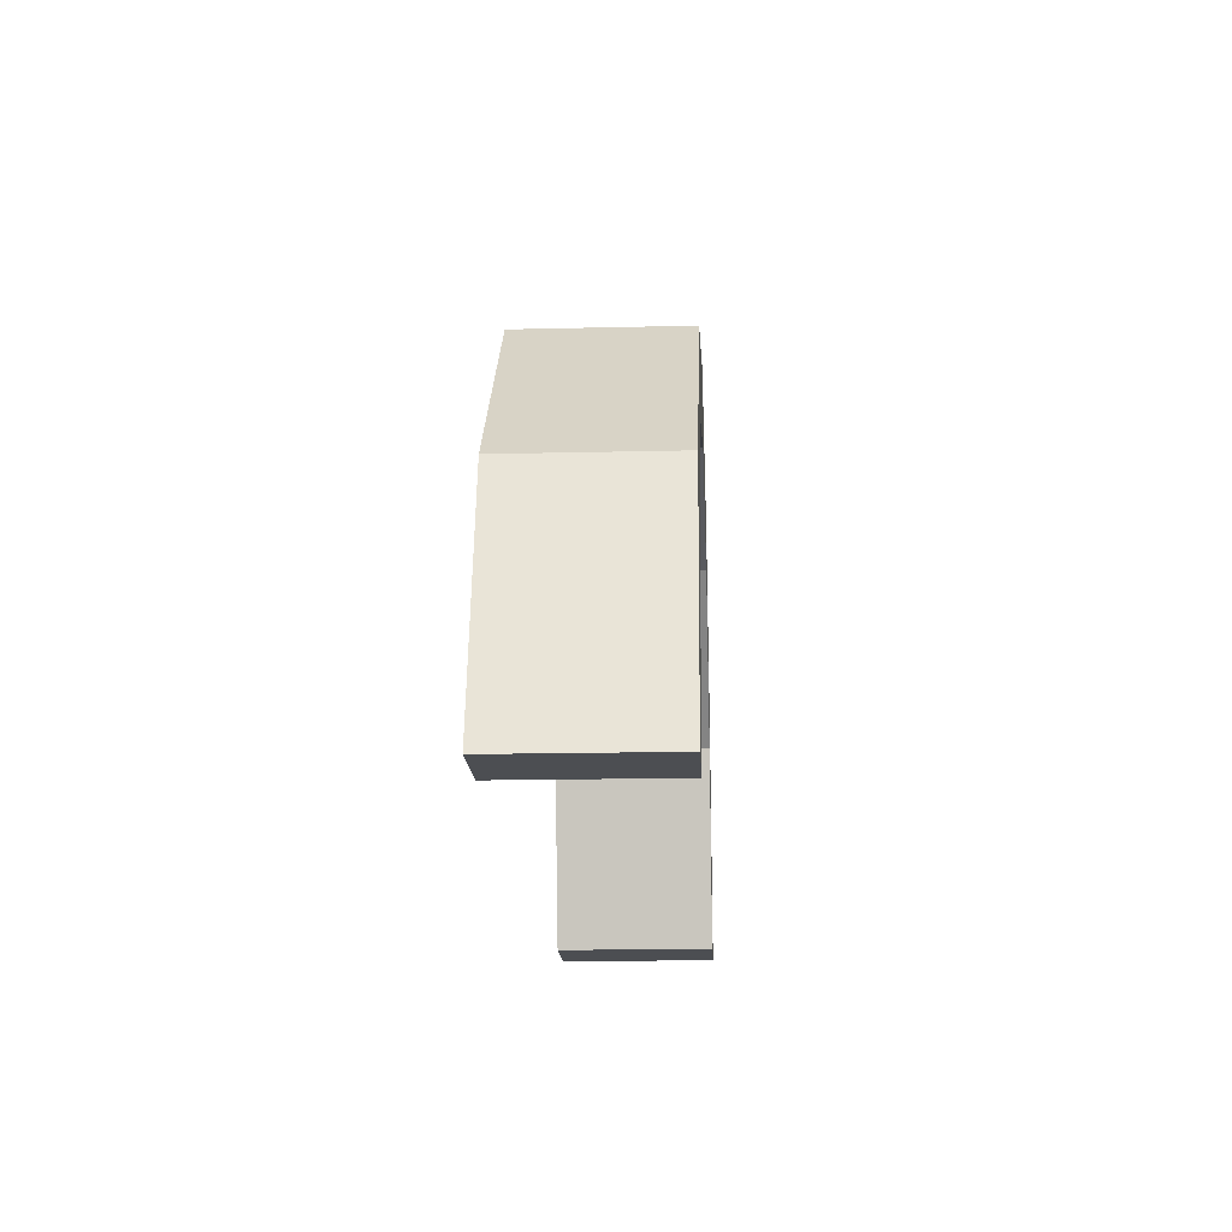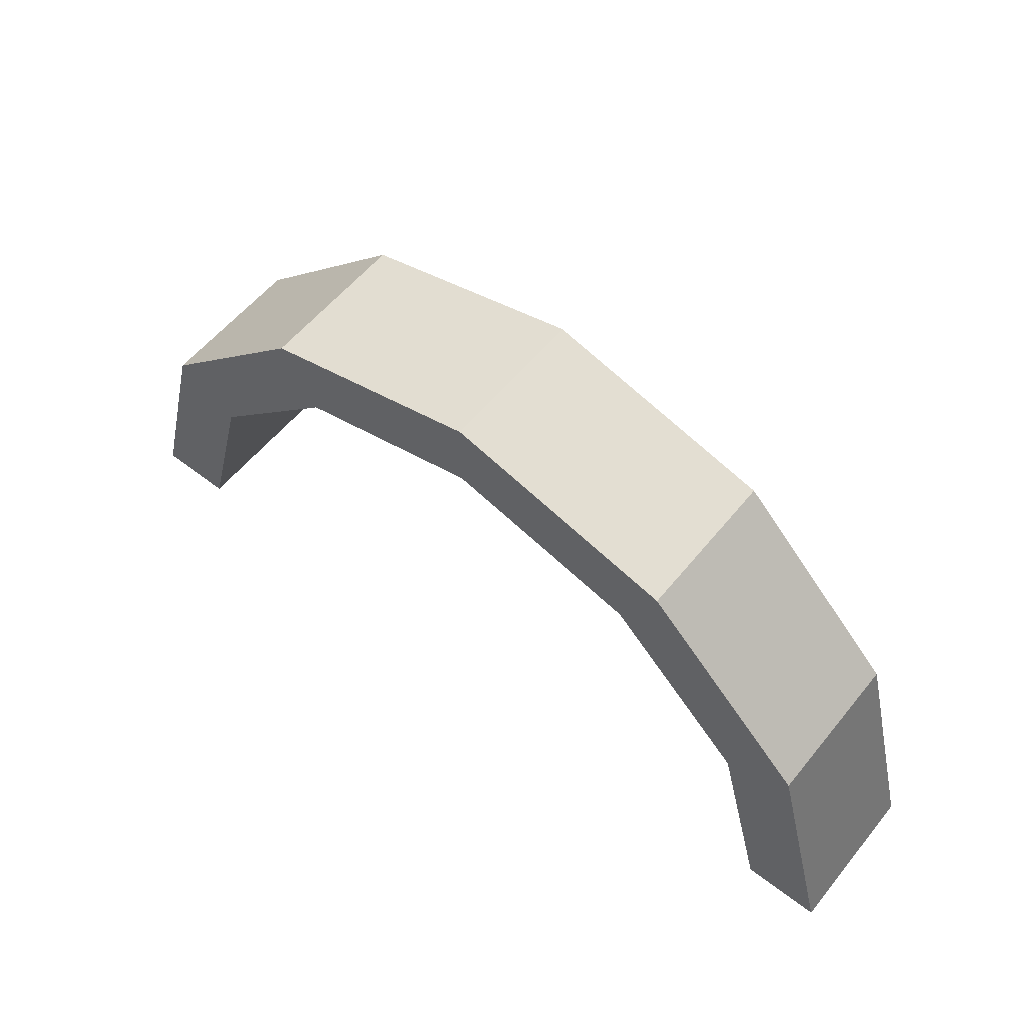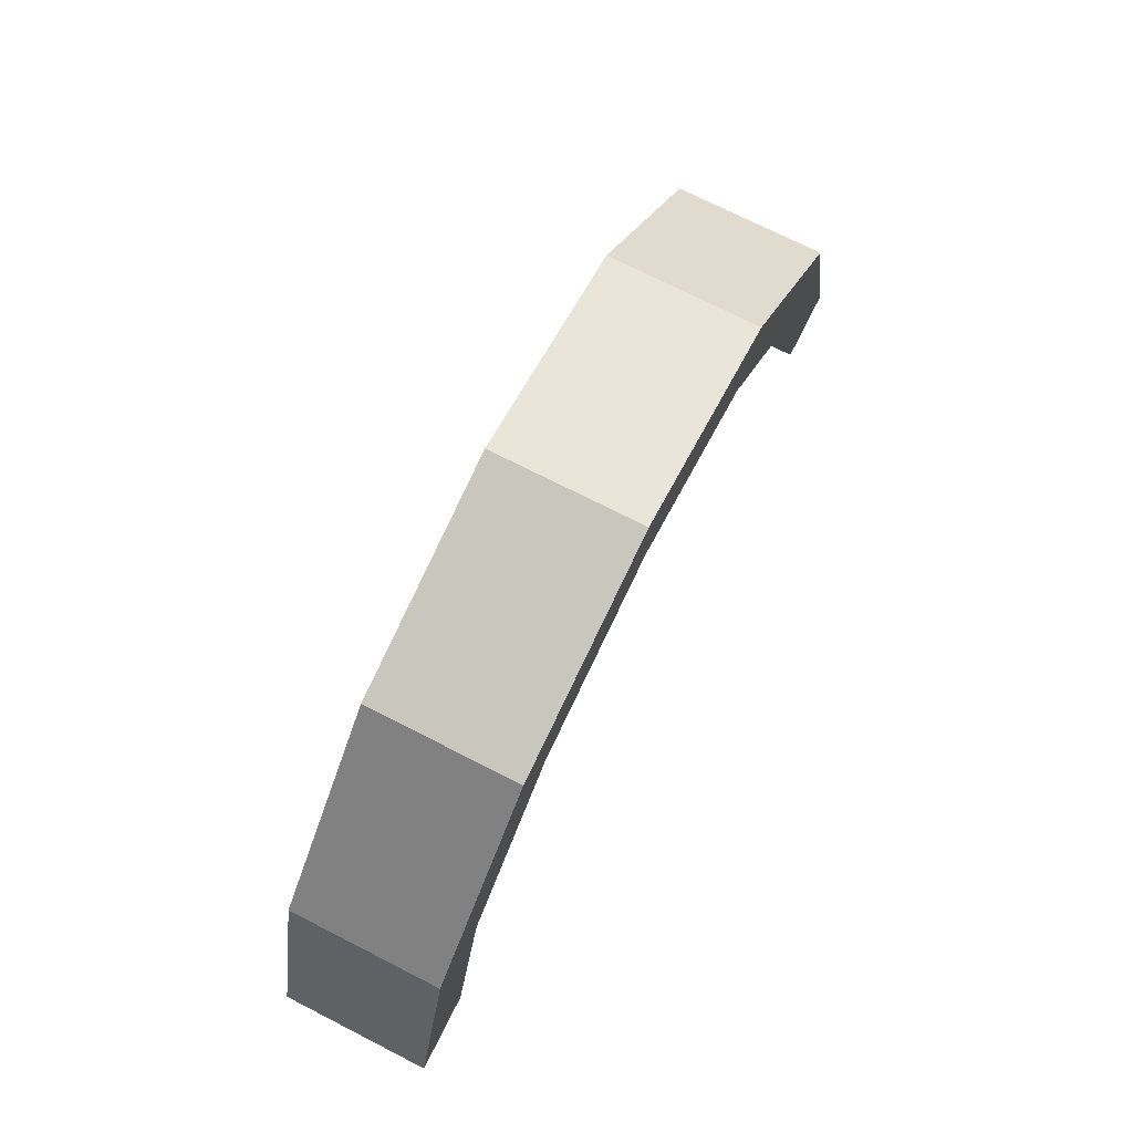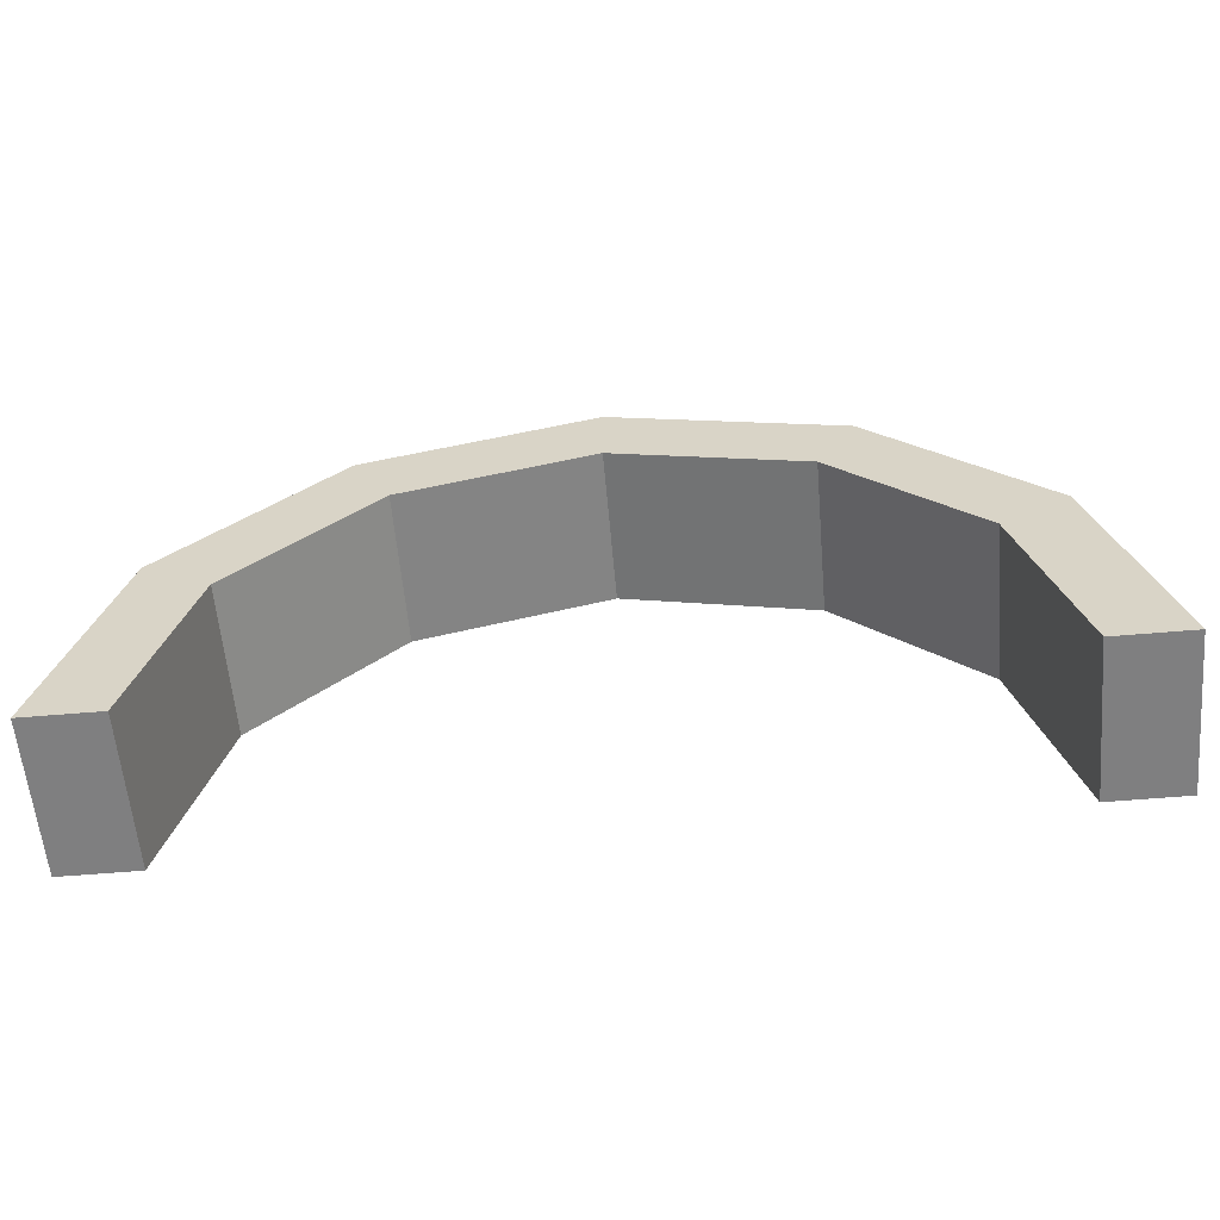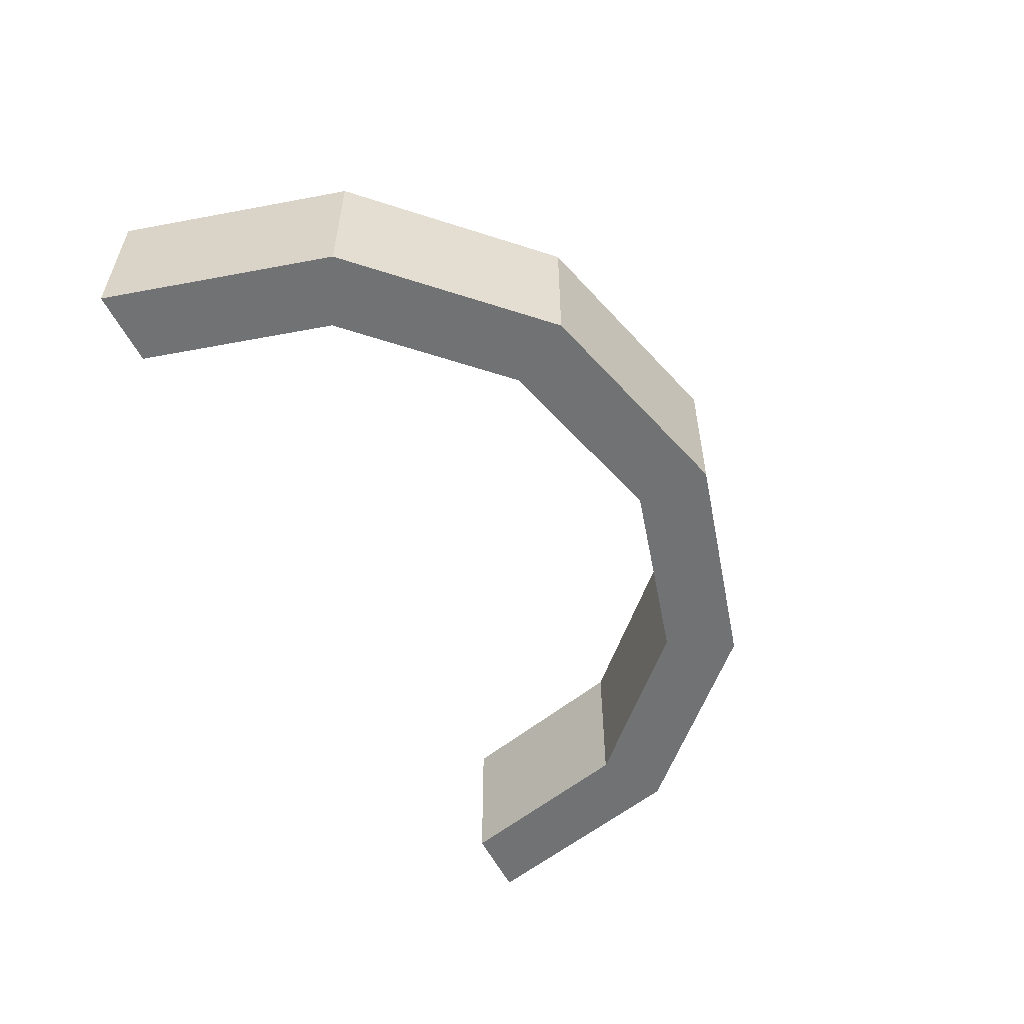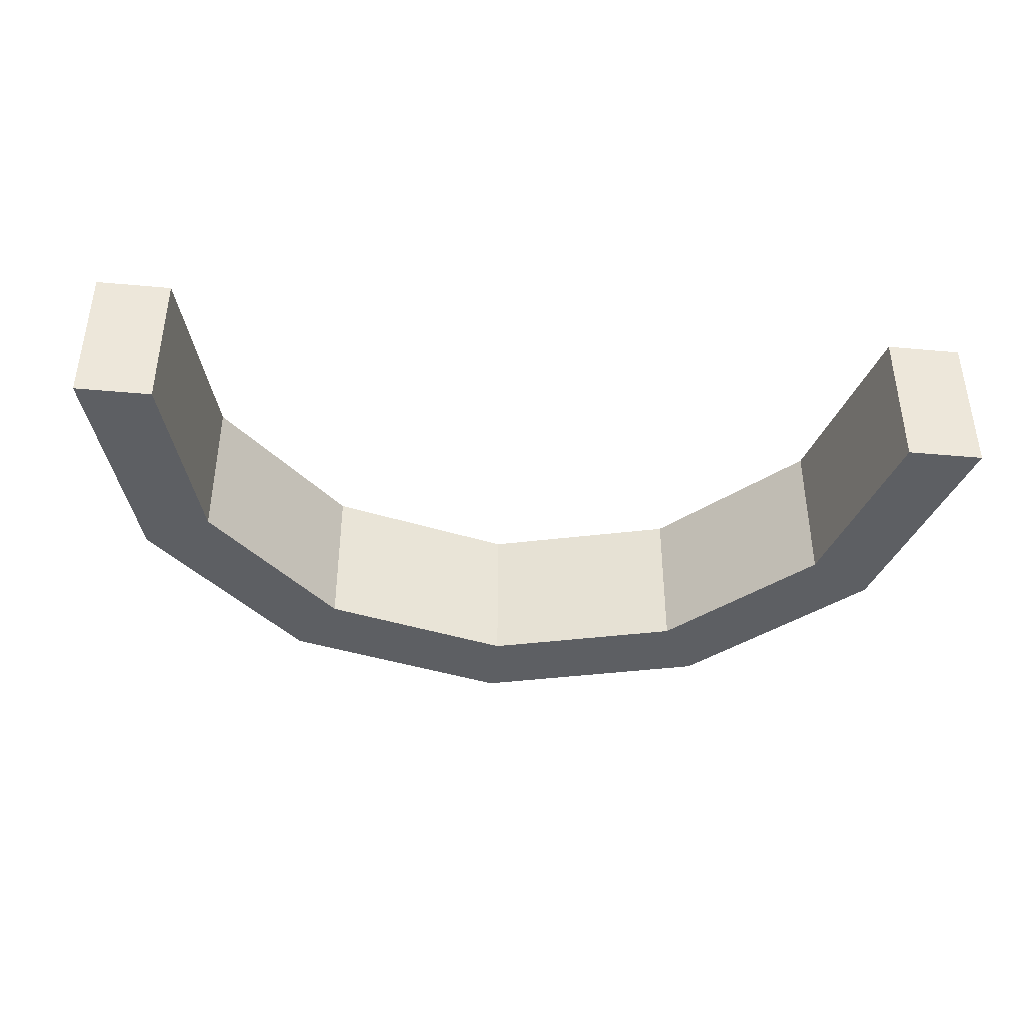
<metadata>
{"format":"obj","ext":"obj","renderer":"f3d","projection":"perspective","resolution":1024,"background":"white","views":[{"elev":-16.7,"azim":-87.2,"up":"+Y"},{"elev":57.4,"azim":38.7,"up":"+Y"},{"elev":73.4,"azim":-63.1,"up":"+Y"},{"elev":-59.9,"azim":-175.0,"up":"+Y"},{"elev":-55.4,"azim":116.2,"up":"+Z"},{"elev":-40.1,"azim":-6.4,"up":"+Z"}]}
</metadata>
<code>
g pb_Mesh1509394
v -0 0 0
v 0.4019 1.5 0
v -0 0 1
v 0.4019 1.5 1
v 0.8349 1.25 0
v 0.5 0 0
v 0.8349 1.25 1
v 0.5 0 1
v -0 0 1
v 0.5 0 1
v -0 0 0
v 0.5 0 0
v 0.4019 1.5 0
v 1.5 2.598 0
v 0.4019 1.5 1
v 1.5 2.598 1
v 1.75 2.165 0
v 0.8349 1.25 0
v 1.75 2.165 1
v 0.8349 1.25 1
v 1.5 2.598 0
v 3 3 0
v 1.5 2.598 1
v 3 3 1
v 3 2.5 0
v 1.75 2.165 0
v 3 2.5 1
v 1.75 2.165 1
v 3 3 0
v 4.5 2.598 0
v 3 3 1
v 4.5 2.598 1
v 4.25 2.165 0
v 3 2.5 0
v 4.25 2.165 1
v 3 2.5 1
v 4.5 2.598 0
v 5.598 1.5 0
v 4.5 2.598 1
v 5.598 1.5 1
v 5.165 1.25 0
v 4.25 2.165 0
v 5.165 1.25 1
v 4.25 2.165 1
v 5.598 1.5 0
v 6 -2.623e-07 0
v 5.598 1.5 1
v 6 -2.623e-07 1
v 5.5 -2.186e-07 0
v 5.165 1.25 0
v 5.5 -2.186e-07 1
v 5.165 1.25 1
v 5.5 -2.186e-07 1
v 6 -2.623e-07 1
v 5.5 -2.186e-07 0
v 6 -2.623e-07 0
v -0 0 1
v 0.4019 1.5 1
v 0.5 0 1
v 0.8349 1.25 1
v 0.4019 1.5 0
v -0 0 0
v 0.8349 1.25 0
v 0.5 0 0
v 0.4019 1.5 1
v 1.5 2.598 1
v 0.8349 1.25 1
v 1.75 2.165 1
v 1.5 2.598 0
v 0.4019 1.5 0
v 1.75 2.165 0
v 0.8349 1.25 0
v 1.5 2.598 1
v 3 3 1
v 1.75 2.165 1
v 3 2.5 1
v 3 3 0
v 1.5 2.598 0
v 3 2.5 0
v 1.75 2.165 0
v 3 3 1
v 4.5 2.598 1
v 3 2.5 1
v 4.25 2.165 1
v 4.5 2.598 0
v 3 3 0
v 4.25 2.165 0
v 3 2.5 0
v 4.5 2.598 1
v 5.598 1.5 1
v 4.25 2.165 1
v 5.165 1.25 1
v 5.598 1.5 0
v 4.5 2.598 0
v 5.165 1.25 0
v 4.25 2.165 0
v 5.598 1.5 1
v 6 -2.623e-07 1
v 5.165 1.25 1
v 5.5 -2.186e-07 1
v 6 -2.623e-07 0
v 5.598 1.5 0
v 5.5 -2.186e-07 0
v 5.165 1.25 0
g pb_Mesh1509394_0
f 3 2 1
f 3 4 2
f 7 6 5
f 7 8 6
f 11 10 9
f 11 12 10
f 15 14 13
f 15 16 14
f 19 18 17
f 19 20 18
f 23 22 21
f 23 24 22
f 27 26 25
f 27 28 26
f 31 30 29
f 31 32 30
f 35 34 33
f 35 36 34
f 39 38 37
f 39 40 38
f 43 42 41
f 43 44 42
f 47 46 45
f 47 48 46
f 51 50 49
f 51 52 50
f 55 54 53
f 55 56 54
f 59 58 57
f 59 60 58
f 63 62 61
f 63 64 62
f 67 66 65
f 67 68 66
f 71 70 69
f 71 72 70
f 75 74 73
f 75 76 74
f 79 78 77
f 79 80 78
f 83 82 81
f 83 84 82
f 87 86 85
f 87 88 86
f 91 90 89
f 91 92 90
f 95 94 93
f 95 96 94
f 99 98 97
f 99 100 98
f 103 102 101
f 103 104 102

</code>
